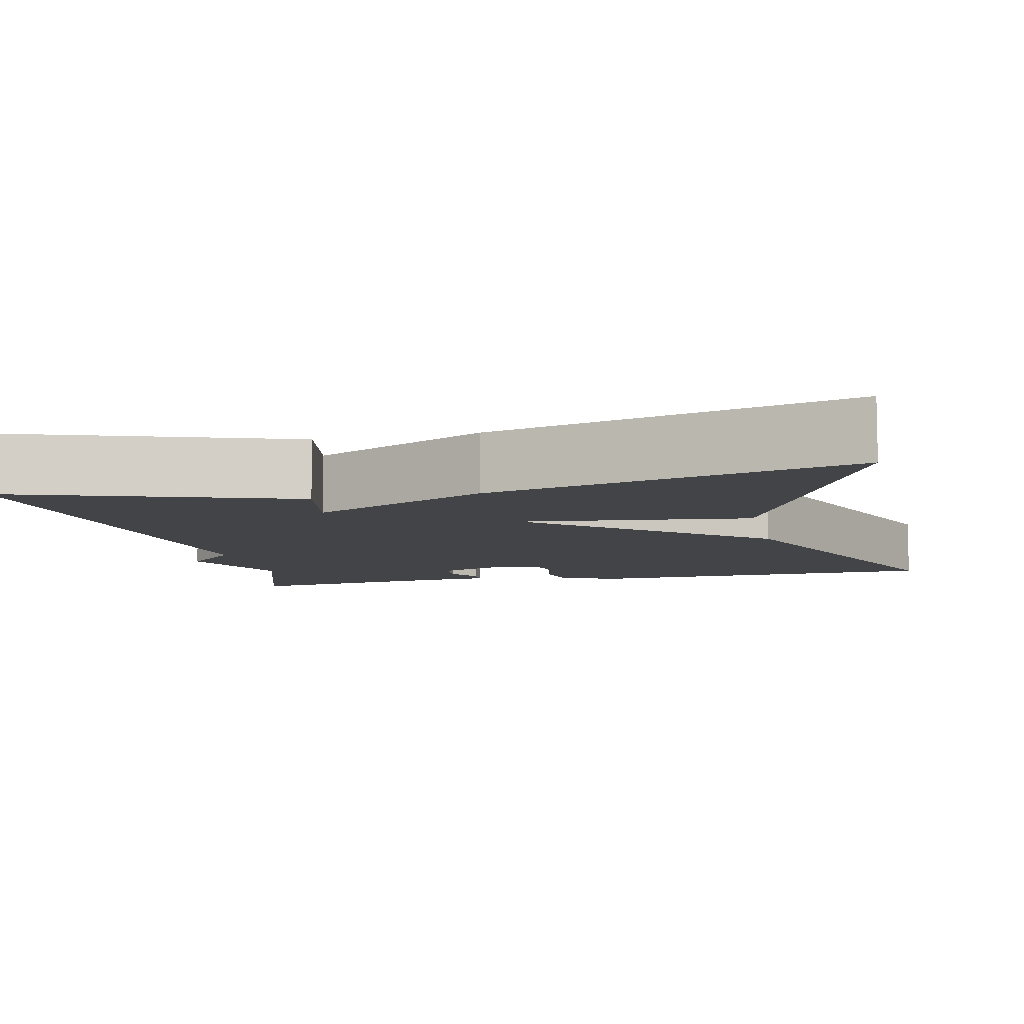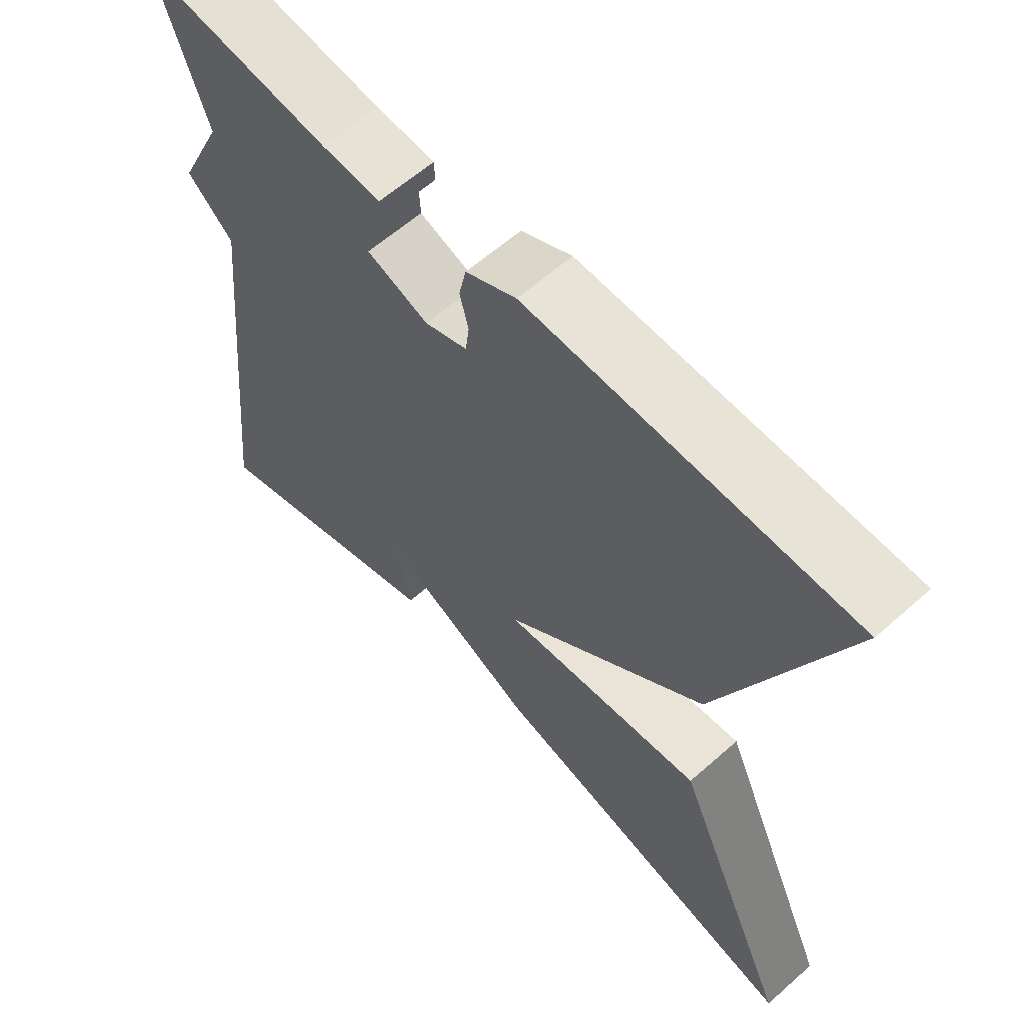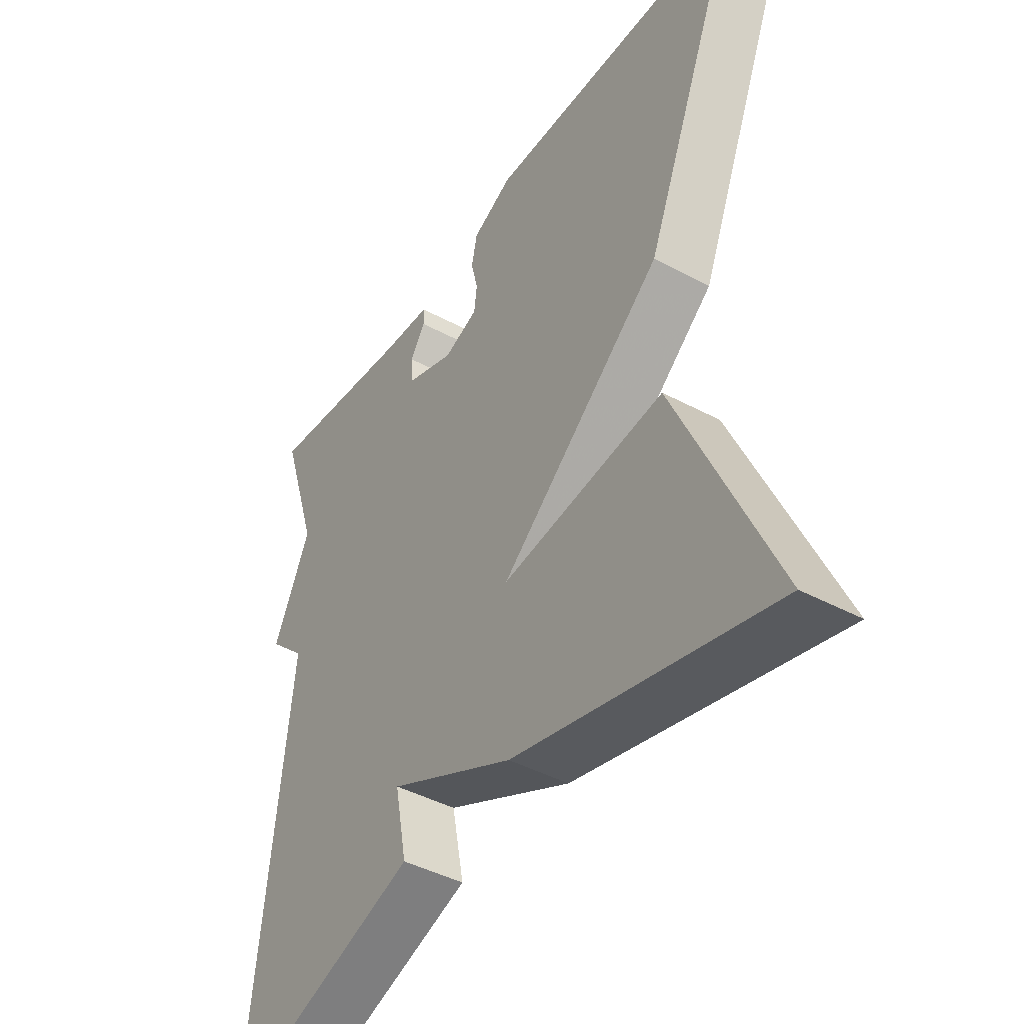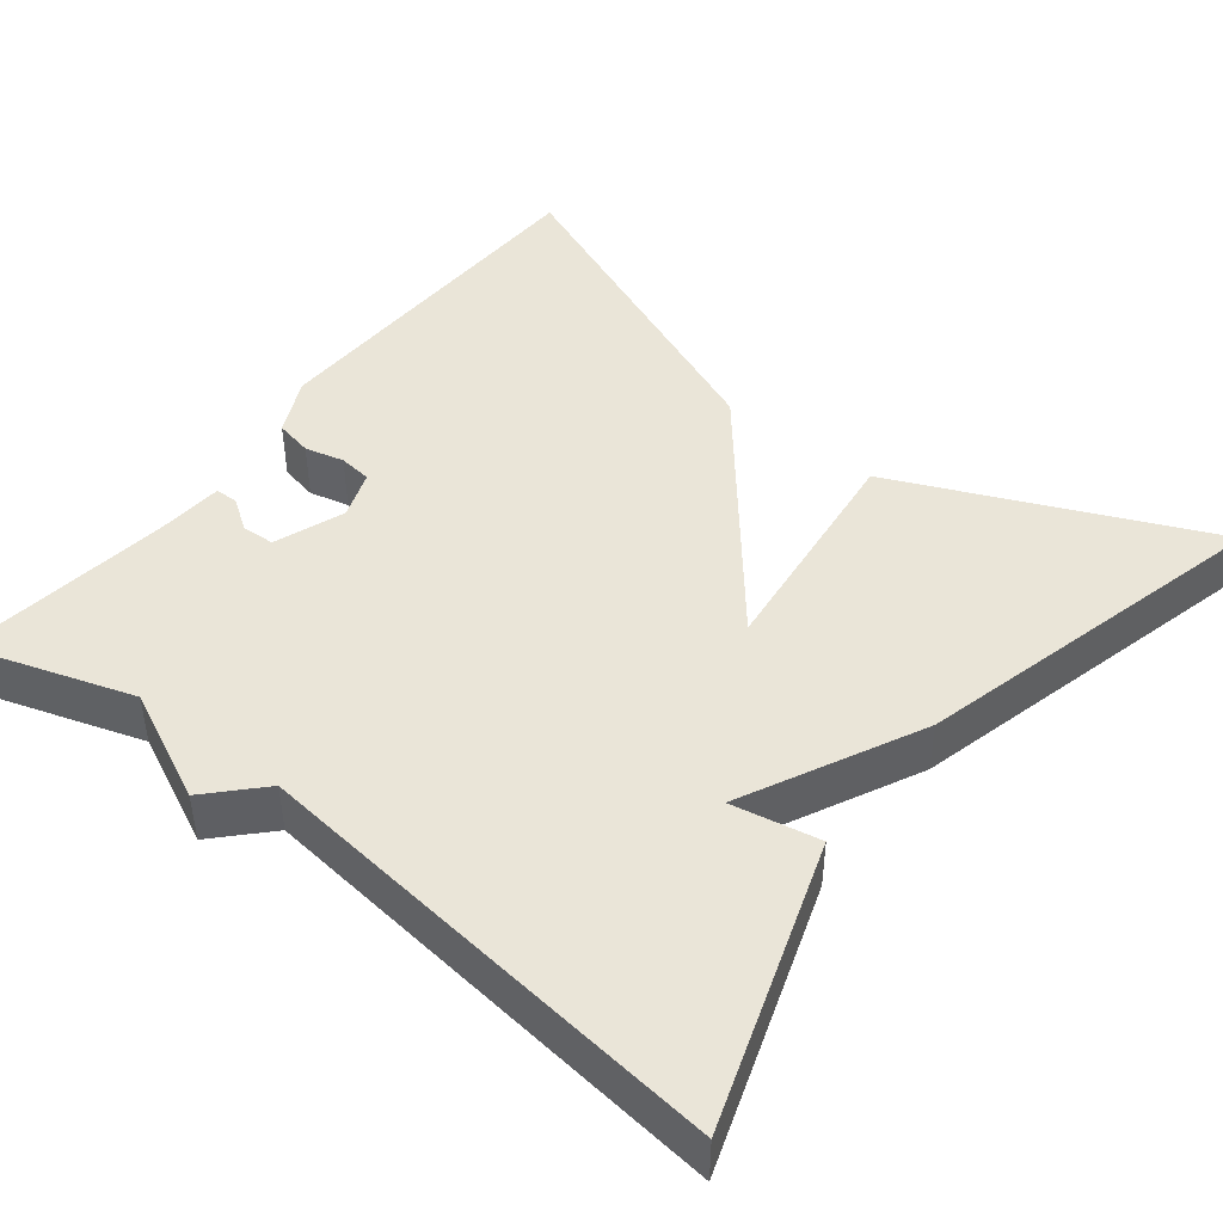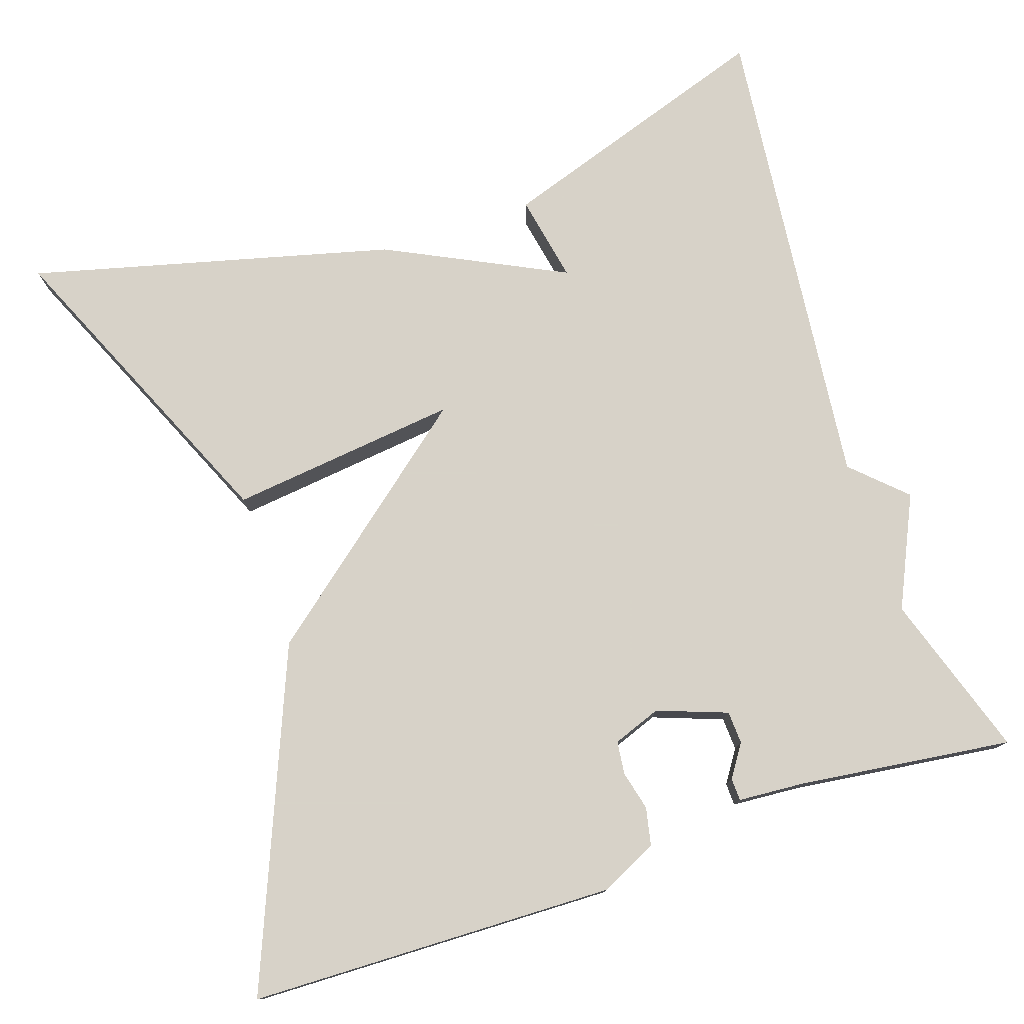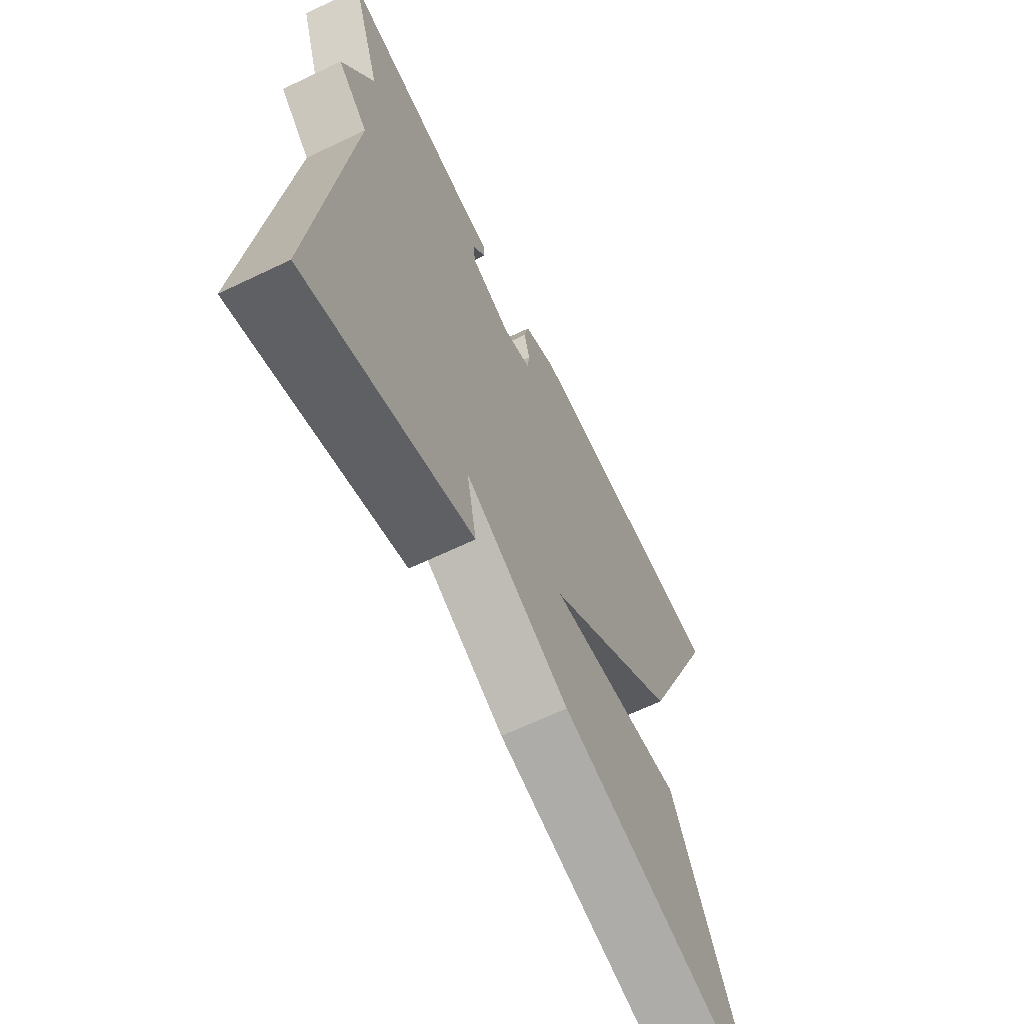
<metadata>
{"format":"obj","ext":"obj","renderer":"f3d","projection":"perspective","resolution":1024,"background":"white","views":[{"elev":-8.2,"azim":-167.5,"up":"+Y"},{"elev":61.1,"azim":-132.0,"up":"+Z"},{"elev":-43.4,"azim":-122.4,"up":"+Z"},{"elev":44.9,"azim":128.1,"up":"+Y"},{"elev":77.3,"azim":-18.6,"up":"+Y"},{"elev":-65.3,"azim":115.7,"up":"+Z"}]}
</metadata>
<code>
v 0.5 0.07 -0.5
v 0.151 0.07 -0.384
v 0.172 0.07 -0.275
v -0.049 0.07 -0.384
v -0.5 0.07 -0.5
v -0.33 0.07 -0.114
v -0.044 0.07 -0.147
v -0.33 0.07 0.086
v -0.5 0.07 0.5
v -0.045 0.07 0.512
v 0.026 0.07 0.478
v 0.036 0.07 0.431
v 0.024 0.07 0.382
v 0.029 0.07 0.341
v 0.089 0.07 0.319
v 0.176 0.07 0.351
v 0.178 0.07 0.392
v 0.151 0.07 0.432
v 0.152 0.07 0.46
v 0.235 0.07 0.466
v 0.5 0.07 0.5
v 0.434 0.07 0.296
v 0.499 0.07 0.158
v 0.434 0.07 0.096
v 0.5 0 -0.5
v 0.151 0 -0.384
v 0.172 0 -0.275
v -0.049 0 -0.384
v -0.5 0 -0.5
v -0.33 0 -0.114
v -0.044 0 -0.147
v -0.33 0 0.086
v -0.5 0 0.5
v -0.045 0 0.512
v 0.026 0 0.478
v 0.036 0 0.431
v 0.024 0 0.382
v 0.029 0 0.341
v 0.089 0 0.319
v 0.176 0 0.351
v 0.178 0 0.392
v 0.151 0 0.432
v 0.152 0 0.46
v 0.235 0 0.466
v 0.5 0 0.5
v 0.434 0 0.296
v 0.499 0 0.158
v 0.434 0 0.096
f 22 23 24
f 20 21 22
f 20 22 24
f 19 20 24
f 18 19 24
f 17 18 24
f 16 17 24 1
f 11 12 13
f 10 11 13
f 9 10 13
f 8 9 13
f 7 8 13 14
f 5 6 7
f 4 5 7
f 3 4 7
f 3 7 14 15
f 1 2 3
f 1 3 15 16
f 48 47 46
f 46 45 44
f 48 46 44
f 48 44 43
f 48 43 42
f 48 42 41
f 25 48 41 40
f 37 36 35
f 37 35 34
f 37 34 33
f 37 33 32
f 38 37 32 31
f 31 30 29
f 31 29 28
f 31 28 27
f 39 38 31 27
f 27 26 25
f 40 39 27 25
f 1 25 26 2
f 2 26 27 3
f 3 27 28 4
f 4 28 29 5
f 5 29 30 6
f 6 30 31 7
f 7 31 32 8
f 8 32 33 9
f 9 33 34 10
f 10 34 35 11
f 11 35 36 12
f 12 36 37 13
f 13 37 38 14
f 14 38 39 15
f 15 39 40 16
f 16 40 41 17
f 17 41 42 18
f 18 42 43 19
f 19 43 44 20
f 20 44 45 21
f 21 45 46 22
f 22 46 47 23
f 23 47 48 24
f 24 48 25 1

</code>
